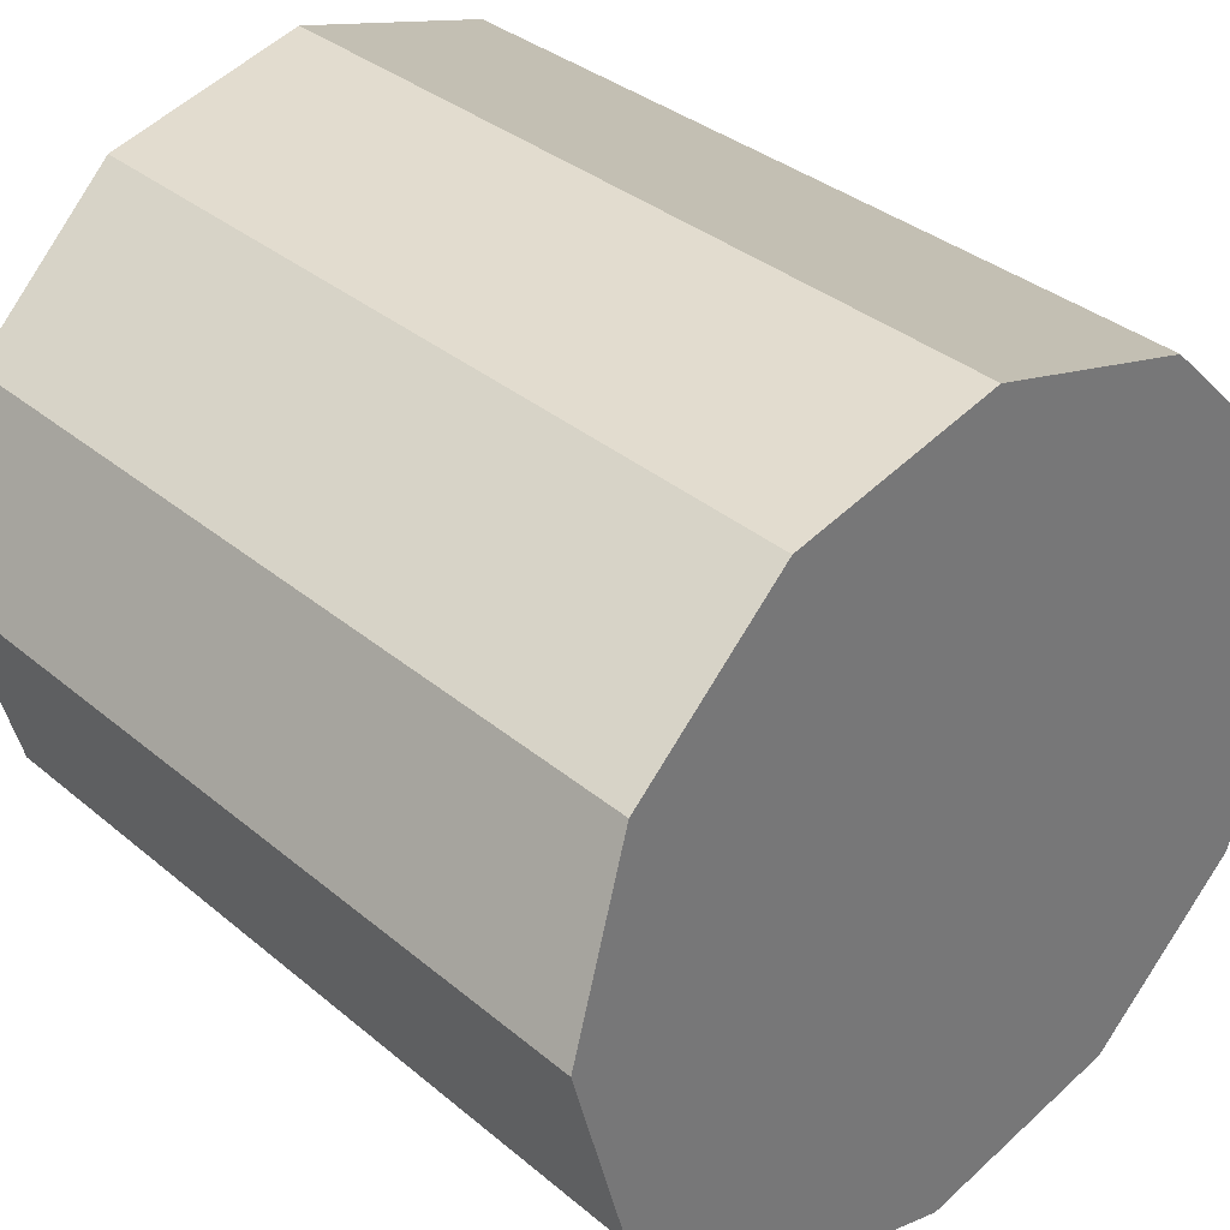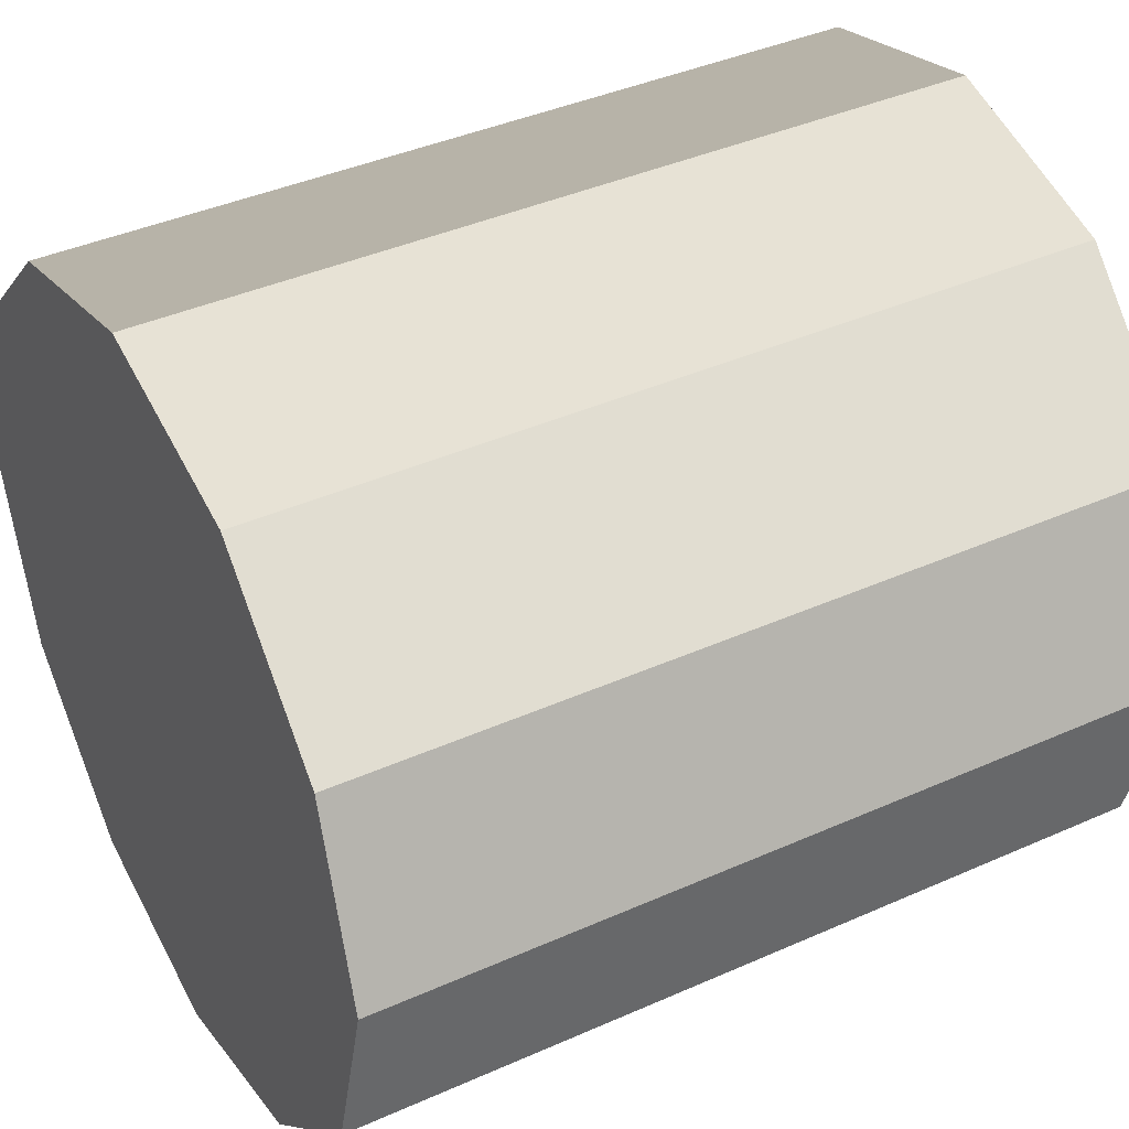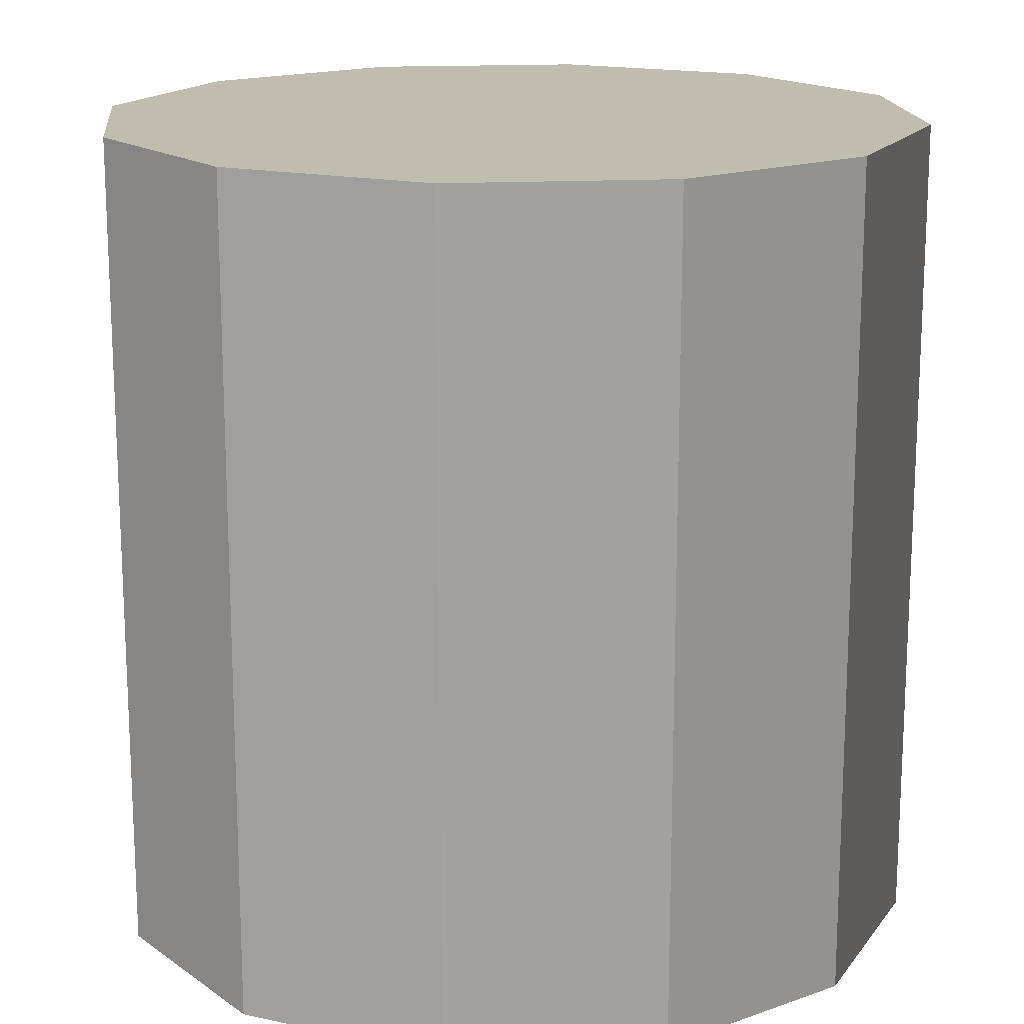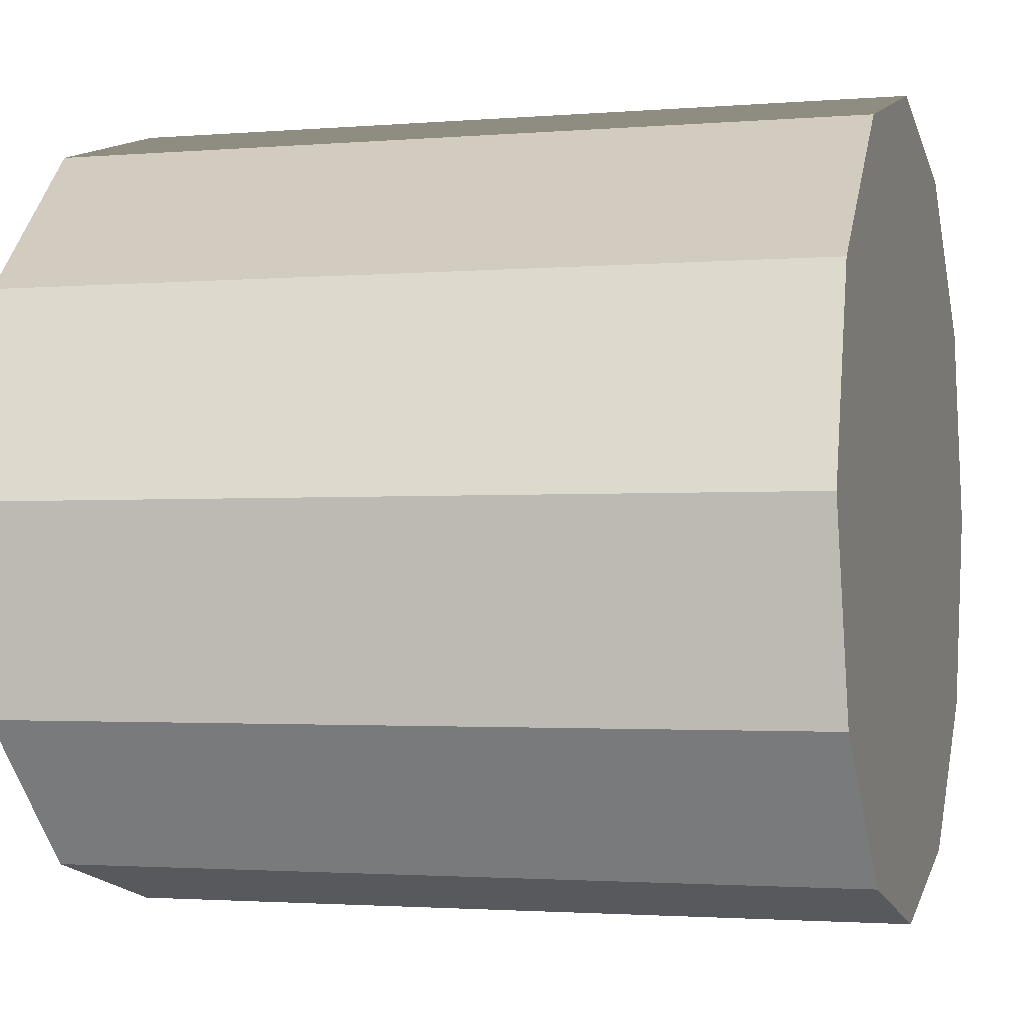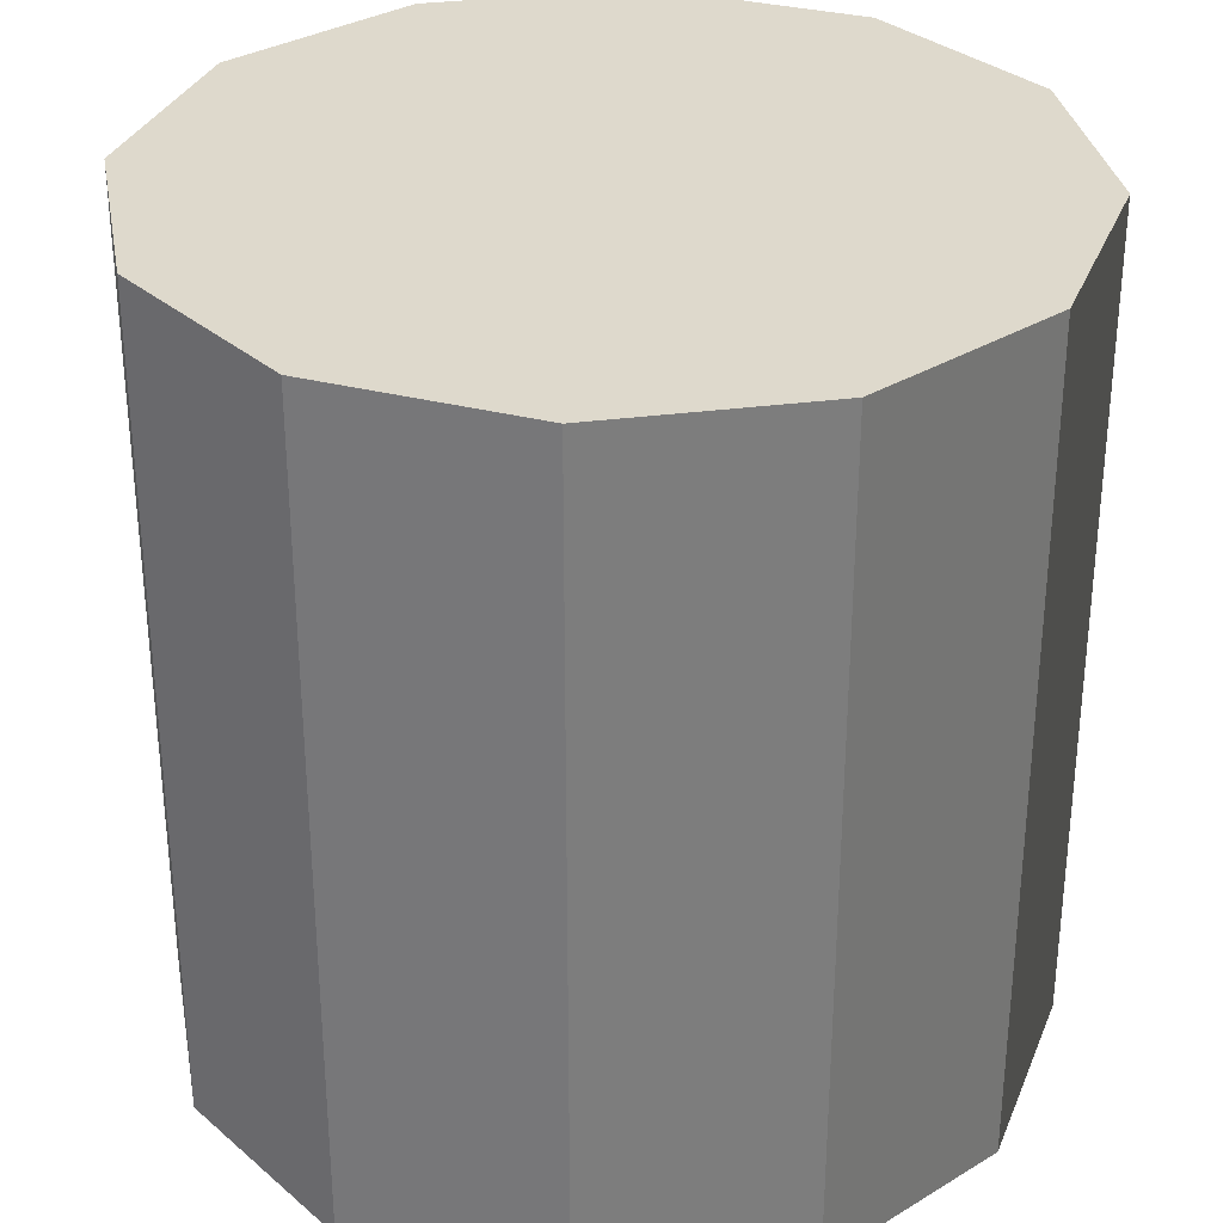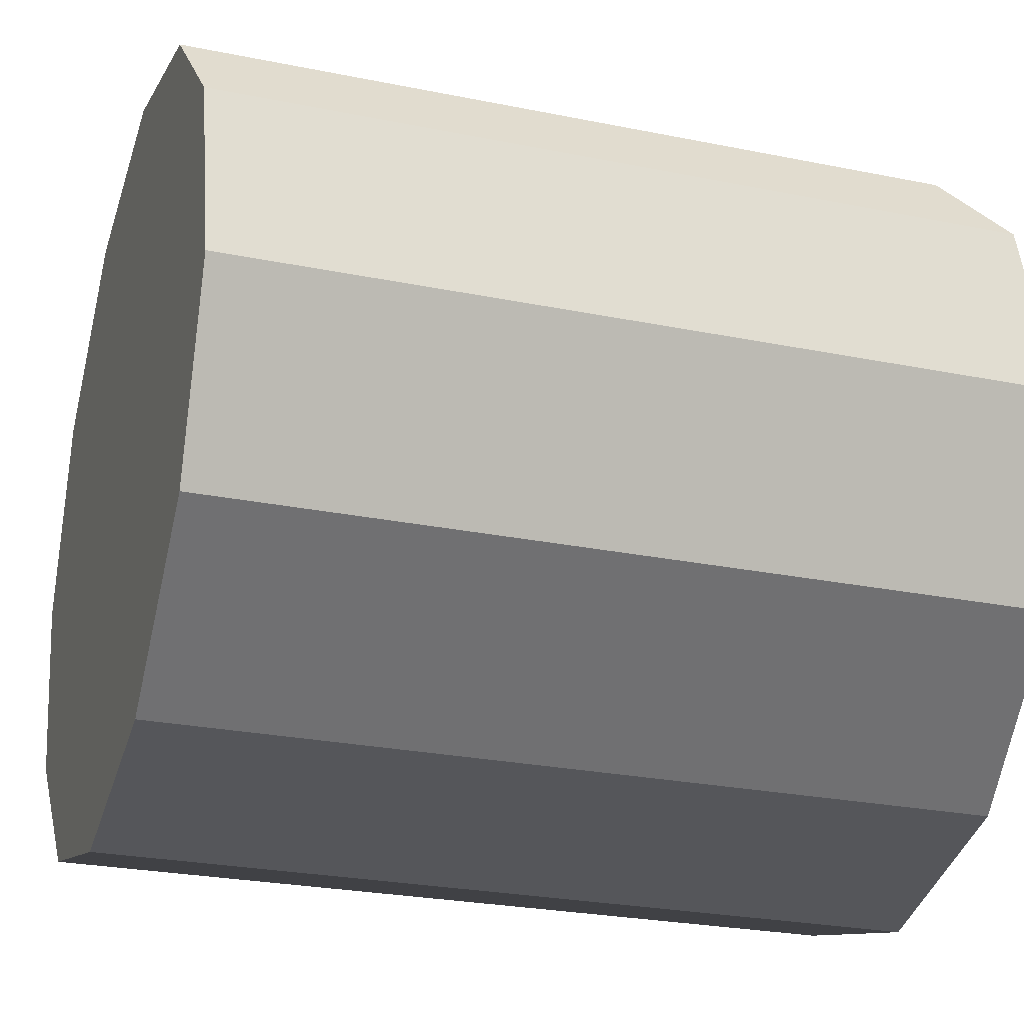
<metadata>
{"format":"obj","ext":"obj","renderer":"f3d","projection":"perspective","resolution":1024,"background":"white","views":[{"elev":34.6,"azim":-41.9,"up":"+Z"},{"elev":40.5,"azim":-118.6,"up":"+Z"},{"elev":16.6,"azim":129.1,"up":"+Y"},{"elev":-2.0,"azim":-73.1,"up":"+Z"},{"elev":32.2,"azim":94.7,"up":"+Y"},{"elev":-25.8,"azim":72.0,"up":"+Z"}]}
</metadata>
<code>
v 3.478 0.07563 0.02253
v 3.48 0.07563 0.01378
v 3.48 0.04063 0.01378
v 3.478 0.04063 0.02253
v 3.48 0.07563 0.01378
v 3.487 0.07563 0.007374
v 3.487 0.04063 0.007374
v 3.48 0.04063 0.01378
v 3.487 0.07563 0.007374
v 3.496 0.07563 0.005029
v 3.496 0.04063 0.005029
v 3.487 0.04063 0.007374
v 3.496 0.07563 0.005029
v 3.504 0.07563 0.007374
v 3.504 0.04063 0.007374
v 3.496 0.04063 0.005029
v 3.504 0.07563 0.007374
v 3.511 0.07563 0.01378
v 3.511 0.04063 0.01378
v 3.504 0.04063 0.007374
v 3.511 0.07563 0.01378
v 3.513 0.07563 0.02253
v 3.513 0.04063 0.02253
v 3.511 0.04063 0.01378
v 3.513 0.07563 0.02253
v 3.511 0.07563 0.03128
v 3.511 0.04063 0.03128
v 3.513 0.04063 0.02253
v 3.511 0.07563 0.03128
v 3.504 0.07563 0.03769
v 3.504 0.04063 0.03769
v 3.511 0.04063 0.03128
v 3.504 0.07563 0.03769
v 3.496 0.07563 0.04003
v 3.496 0.04063 0.04003
v 3.504 0.04063 0.03769
v 3.496 0.07563 0.04003
v 3.487 0.07563 0.03769
v 3.487 0.04063 0.03769
v 3.496 0.04063 0.04003
v 3.487 0.07563 0.03769
v 3.48 0.07563 0.03128
v 3.48 0.04063 0.03128
v 3.487 0.04063 0.03769
v 3.48 0.07563 0.03128
v 3.478 0.07563 0.02253
v 3.478 0.04063 0.02253
v 3.48 0.04063 0.03128
v 3.478 0.04063 0.02253
v 3.48 0.04063 0.01378
v 3.487 0.04063 0.007374
v 3.496 0.04063 0.005029
v 3.504 0.04063 0.007374
v 3.511 0.04063 0.01378
v 3.513 0.04063 0.02253
v 3.511 0.04063 0.03128
v 3.504 0.04063 0.03769
v 3.496 0.04063 0.04003
v 3.487 0.04063 0.03769
v 3.48 0.04063 0.03128
v 3.48 0.07563 0.03128
v 3.487 0.07563 0.03769
v 3.496 0.07563 0.04003
v 3.504 0.07563 0.03769
v 3.511 0.07563 0.03128
v 3.513 0.07563 0.02253
v 3.511 0.07563 0.01378
v 3.504 0.07563 0.007374
v 3.496 0.07563 0.005029
v 3.487 0.07563 0.007374
v 3.48 0.07563 0.01378
v 3.478 0.07563 0.02253
f 1 2 3
f 1 3 4
f 5 6 7
f 5 7 8
f 9 10 11
f 9 11 12
f 13 14 15
f 13 15 16
f 17 18 19
f 17 19 20
f 21 22 23
f 21 23 24
f 25 26 27
f 25 27 28
f 29 30 31
f 29 31 32
f 33 34 35
f 33 35 36
f 37 38 39
f 37 39 40
f 41 42 43
f 41 43 44
f 45 46 47
f 45 47 48
f 49 50 51
f 49 51 52
f 49 52 53
f 49 53 54
f 49 54 55
f 49 55 56
f 49 56 57
f 49 57 58
f 49 58 59
f 49 59 60
f 61 62 63
f 61 63 64
f 61 64 65
f 61 65 66
f 61 66 67
f 61 67 68
f 61 68 69
f 61 69 70
f 61 70 71
f 61 71 72

</code>
